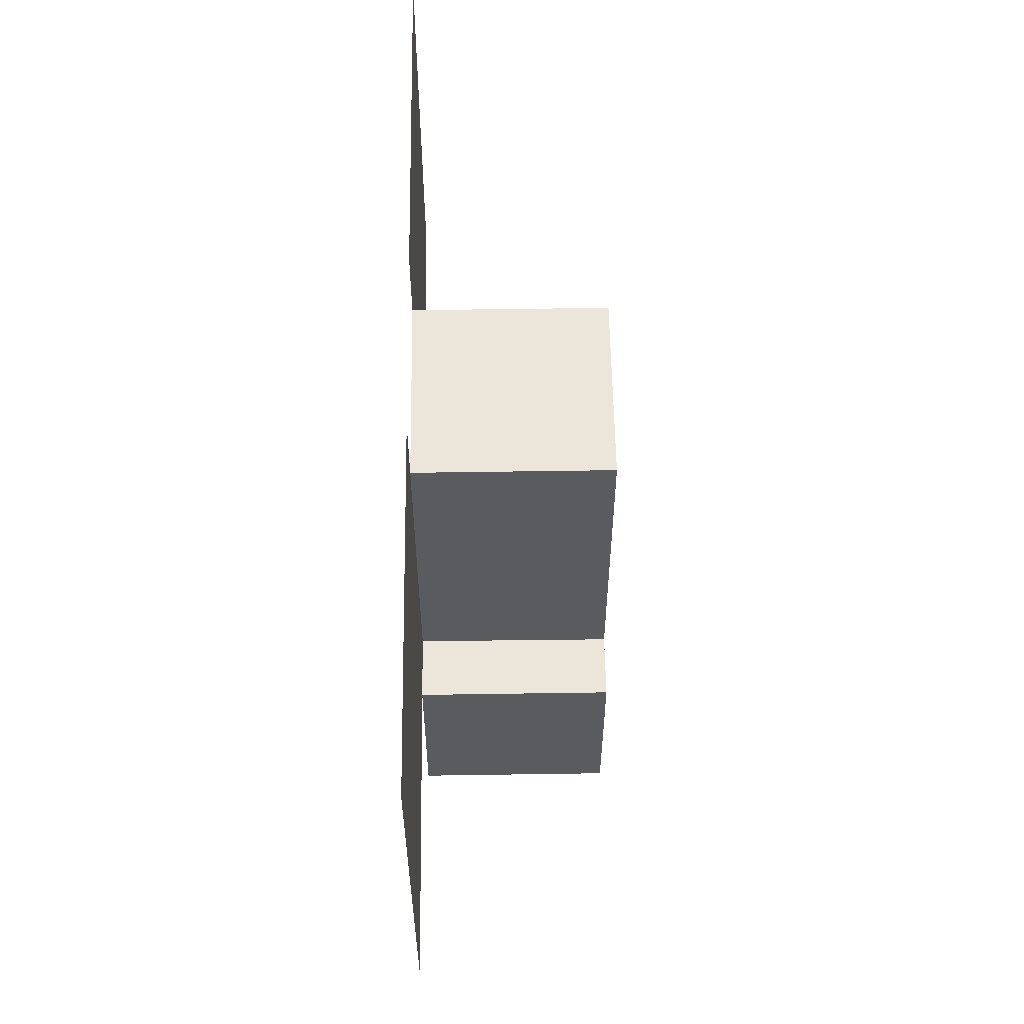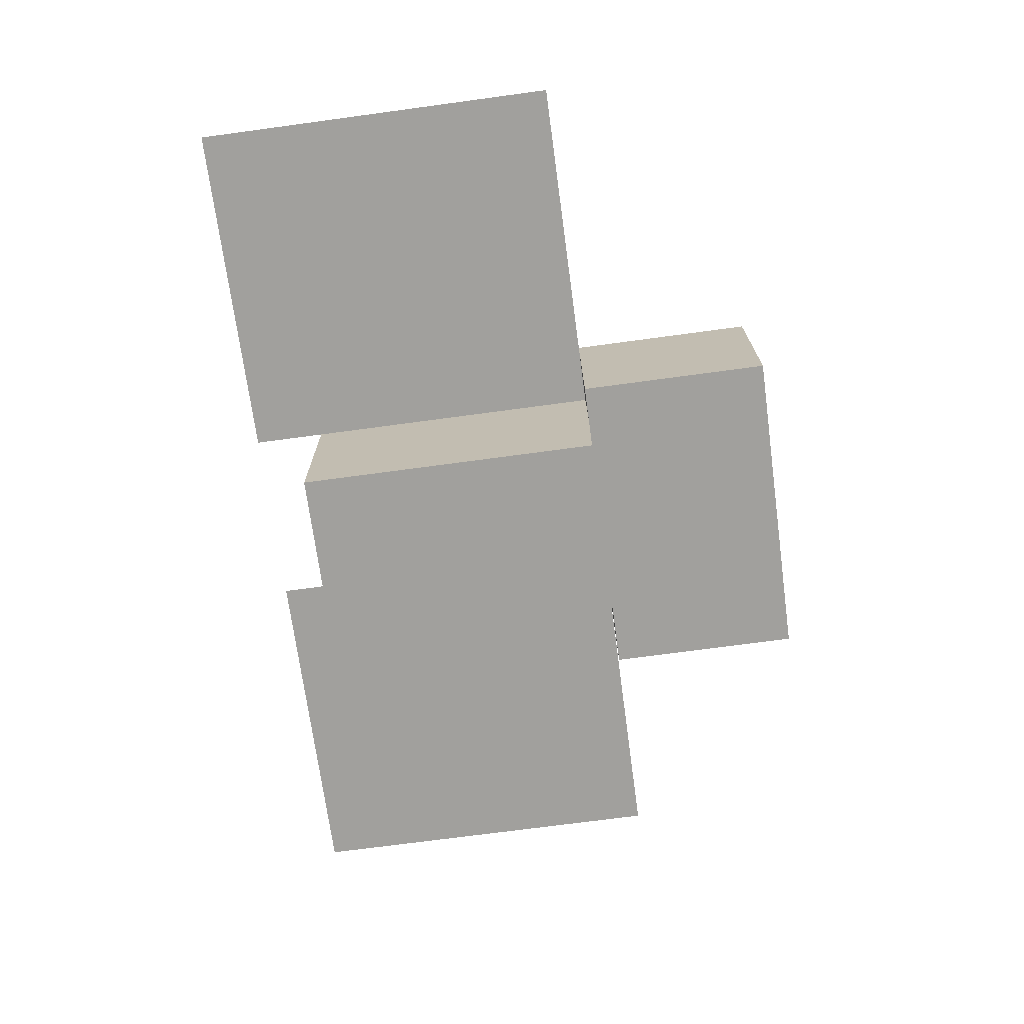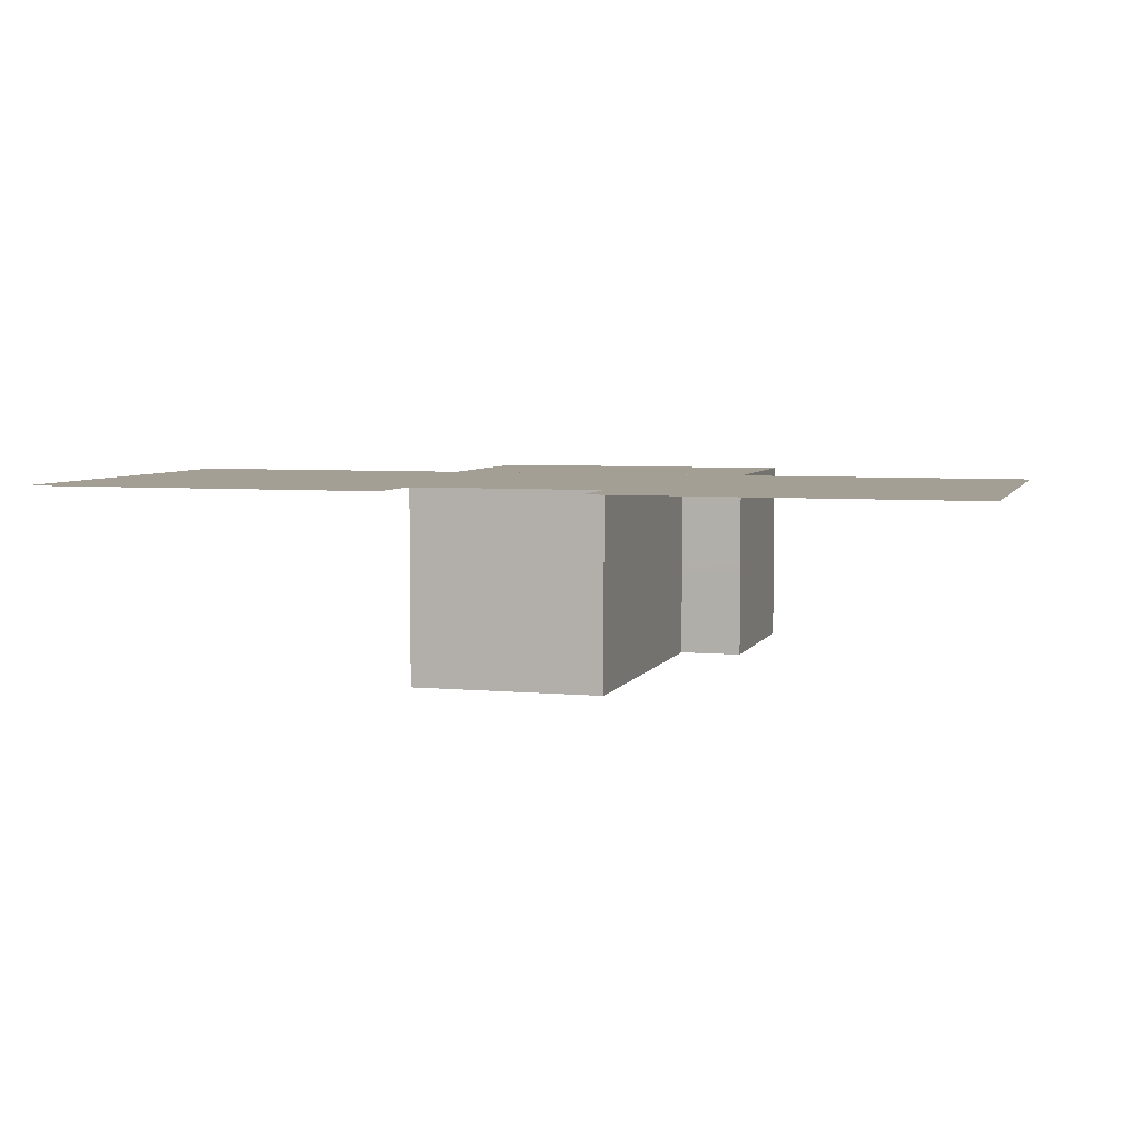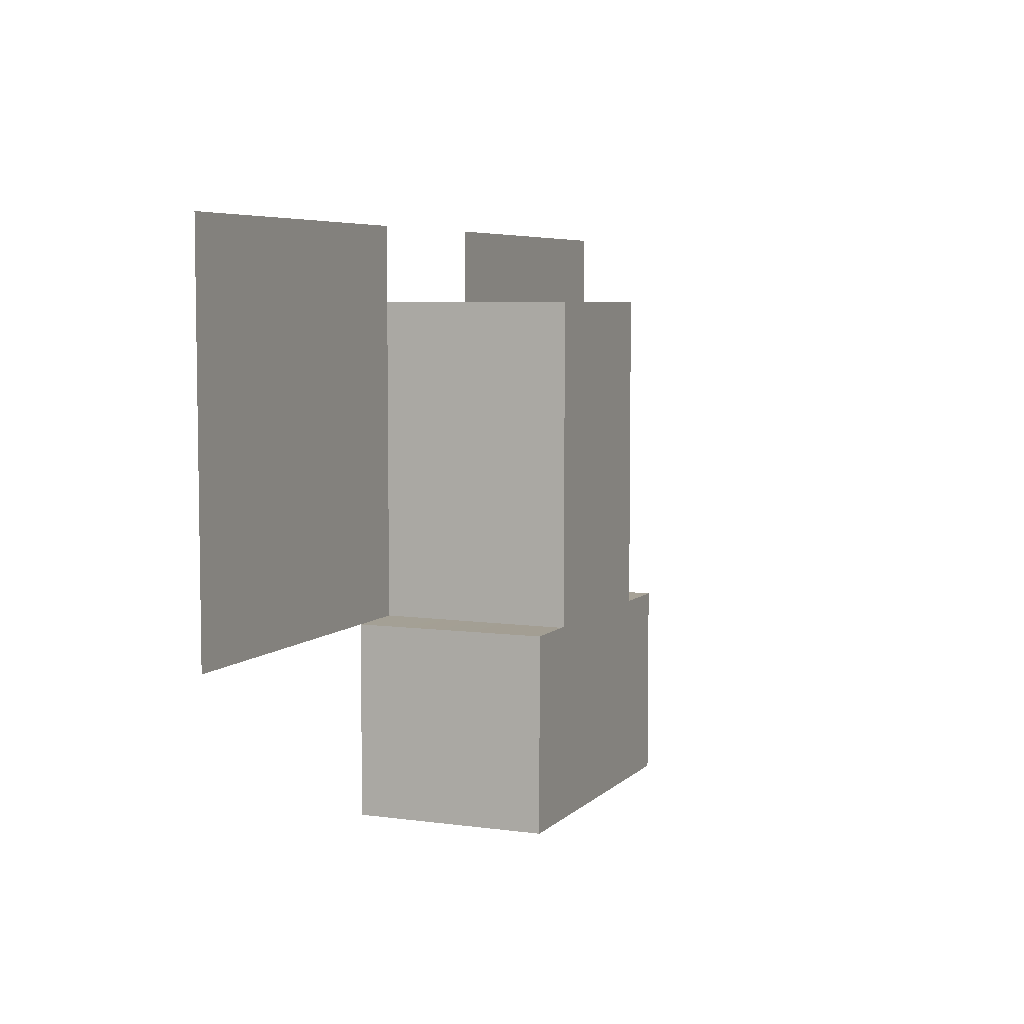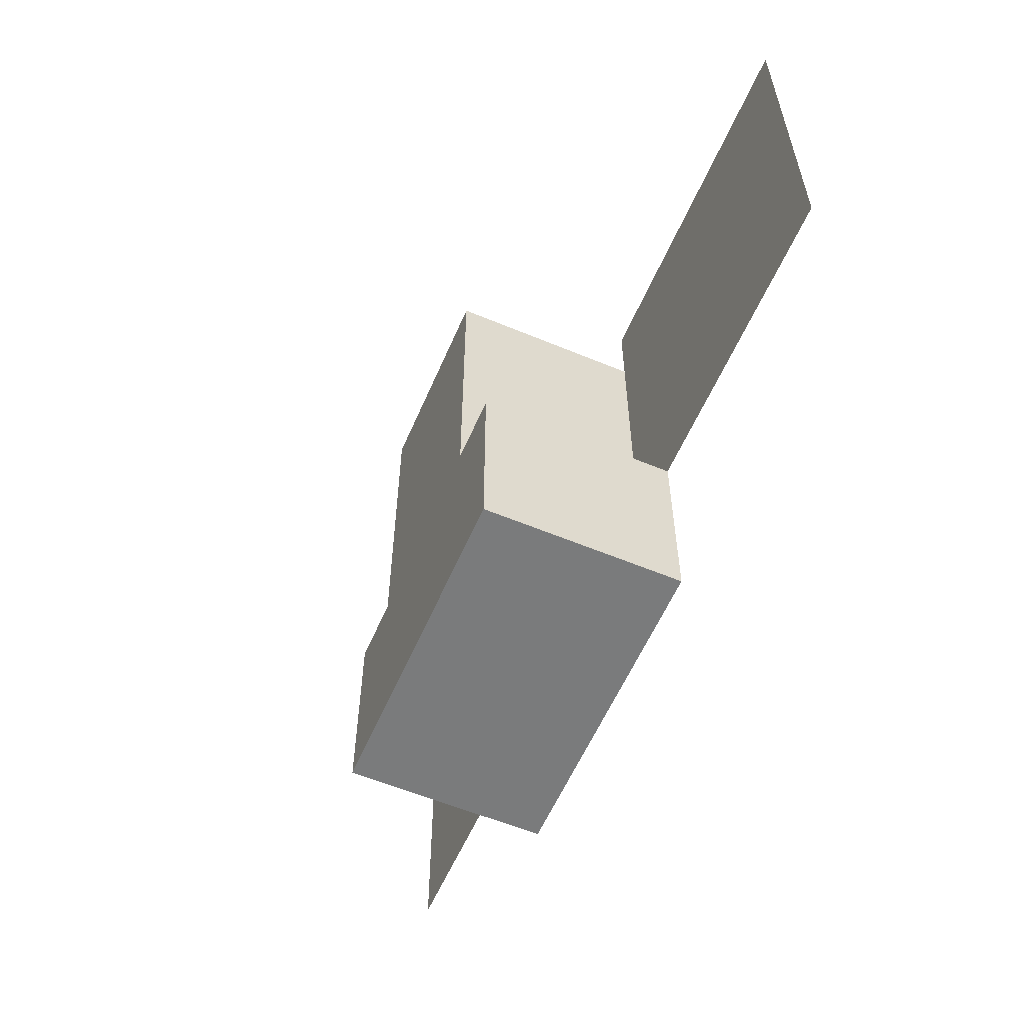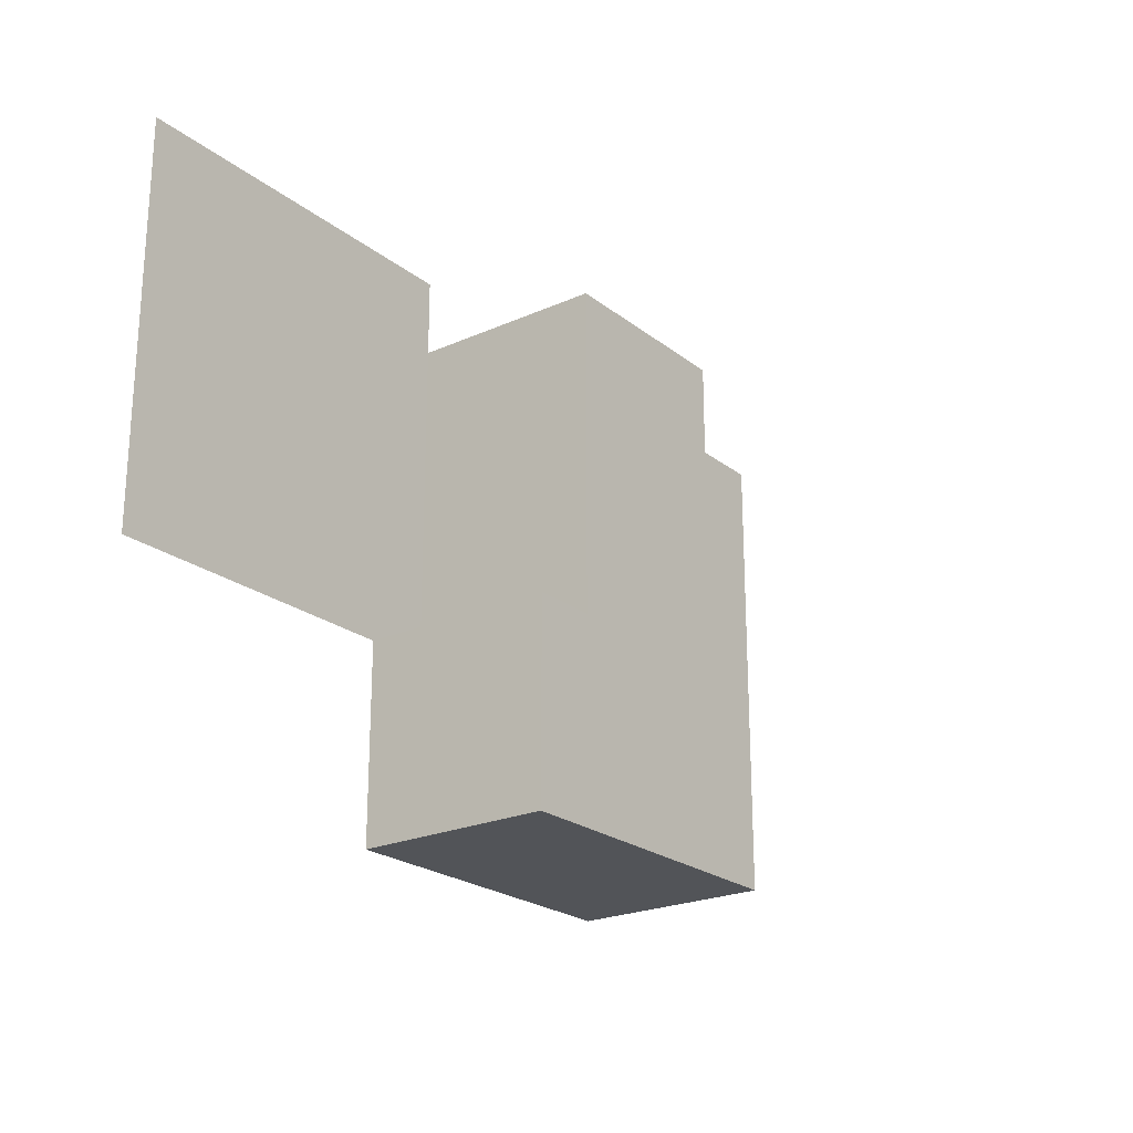
<metadata>
{"format":"obj","ext":"obj","renderer":"f3d","projection":"perspective","resolution":1024,"background":"white","views":[{"elev":57.1,"azim":-90.9,"up":"+Z"},{"elev":-71.6,"azim":97.7,"up":"+Y"},{"elev":5.3,"azim":16.2,"up":"+Y"},{"elev":5.8,"azim":-67.2,"up":"+Z"},{"elev":-58.3,"azim":66.7,"up":"+Z"},{"elev":-22.8,"azim":-52.6,"up":"+Z"}]}
</metadata>
<code>
g default
v -14.4 3 10.02
v -3 3 10.02
v -14.4 3 -2.322
v -3 3 -2.322
v 3 3 10.04
v 14.4 3 10.04
v 3 3 -2.322
v 14.4 3 -2.322
v -3 -3 7.641
v 3 -3 7.641
v -3 3 7.641
v 3 3 7.641
v -3 -3 -2.359
v 3 -3 -2.359
v -5 3 -2.322
v 5 3 -2.322
v 5 -3 -2.322
v -5 -3 -2.322
v -5 3 -8.359
v 5 3 -8.359
v 5 -3 -8.359
v -5 -3 -8.359
v 0.9071 3 -8.359
v 0.9071 -3 -8.359
v 0.9071 -3 -2.322
v 0.5443 -3 -2.359
v 0.5443 -3 7.641
v 0.5443 3 7.641
v 0.5443 3 -2.322
v 0.9071 3 -2.322
v -1.077 3 -8.359
v -1.077 -3 -8.359
v -1.077 -3 -2.322
v -0.6462 -3 -2.359
v -0.6462 -3 7.641
v -0.6462 3 7.641
v -0.6462 3 -2.322
v -1.077 3 -2.322
v 2.784 3 -8.359
v 2.784 -3 -8.359
v 2.784 -3 -2.322
v 1.67 -3 -2.359
v 1.67 -3 7.641
v 1.67 3 7.641
v 1.67 3 -2.322
v 2.784 3 -2.322
v -2.713 3 -8.359
v -2.713 -3 -8.359
v -2.713 -3 -2.322
v -1.628 -3 -2.359
v -1.628 -3 7.641
v -1.628 3 7.641
v -1.628 3 -2.322
v -2.713 3 -2.322
v -5 3 -6.051
v -5 -3 -6.051
v -2.713 -3 -6.051
v -1.077 -3 -6.051
v 0.9071 -3 -6.051
v 2.784 -3 -6.051
v 5 -3 -6.051
v 5 3 -6.051
v 2.784 3 -6.051
v 0.9071 3 -6.051
v -1.077 3 -6.051
v -2.713 3 -6.051
v -5 3 -4.361
v -5 -3 -4.361
v -2.713 -3 -4.361
v -1.077 -3 -4.361
v 0.9071 -3 -4.361
v 2.784 -3 -4.361
v 5 -3 -4.361
v 5 3 -4.361
v 2.784 3 -4.361
v 0.9071 3 -4.361
v -1.077 3 -4.361
v -2.713 3 -4.361
v -0.6462 3 5.591
v -1.628 3 5.591
v -3 3 5.591
v -3 -3 5.583
v -1.628 -3 5.583
v -0.6462 -3 5.583
v 0.5443 -3 5.583
v 1.67 -3 5.583
v 3 -3 5.583
v 3 3 5.591
v 1.67 3 5.591
v 0.5443 3 5.591
v 2.784 -0.8664 -8.359
v 0.9071 -0.8664 -8.359
v -1.077 -0.8664 -8.359
v -2.713 -0.8664 -8.359
v -5 -0.8664 -8.359
v -5 -0.8664 -6.051
v -5 -0.8664 -4.361
v -5 -0.8664 -2.322
v -3 -0.8664 -2.346
v -3 -0.8664 5.586
v -3 -0.8664 7.641
v -1.628 -0.8664 7.641
v -0.6462 -0.8664 7.641
v 0.5443 -0.8664 7.641
v 1.67 -0.8664 7.641
v 3 -0.8664 7.641
v 3 -0.8664 5.586
v 3 -0.8664 -2.346
v 5 -0.8664 -2.322
v 5 -0.8664 -4.361
v 5 -0.8664 -6.051
v 5 -0.8664 -8.359
v 2.784 0.7581 -8.359
v 0.9071 0.7581 -8.359
v -1.077 0.7581 -8.359
v -2.713 0.7581 -8.359
v -5 0.7581 -8.359
v -5 0.7581 -6.051
v -5 0.7581 -4.361
v -5 0.7581 -2.322
v -3 0.7581 -2.336
v -3 0.7581 5.588
v -3 0.7581 7.641
v -1.628 0.7581 7.641
v -0.6462 0.7581 7.641
v 0.5443 0.7581 7.641
v 1.67 0.7581 7.641
v 3 0.7581 7.641
v 3 0.7581 5.588
v 3 0.7581 -2.336
v 5 0.7581 -2.322
v 5 0.7581 -4.361
v 5 0.7581 -6.051
v 5 0.7581 -8.359
v -1.077 3 -2.612
v -2.713 3 -2.612
v -5 3 -2.612
v -5 0.7581 -2.612
v -5 -0.8664 -2.612
v -5 -3 -2.612
v -2.713 -3 -2.612
v -1.077 -3 -2.612
v 0.9071 -3 -2.612
v 2.784 -3 -2.612
v 5 -3 -2.612
v 5 -0.8664 -2.612
v 5 0.7581 -2.612
v 5 3 -2.612
v 2.784 3 -2.612
v 0.9071 3 -2.612
v 0.5443 3 0.01386
v -0.6462 3 0.01386
v -1.628 3 0.01386
v -3 3 0.01386
v -3 0.7581 0.00344
v -3 -0.8664 -0.004109
v -3 -3 -0.01402
v -1.628 -3 -0.01402
v -0.6462 -3 -0.01402
v 0.5443 -3 -0.01402
v 1.67 -3 -0.01402
v 3 -3 -0.01402
v 3 -0.8664 -0.004109
v 3 0.7581 0.003441
v 3 3 0.01386
v 1.67 3 0.01386
v 1.67 3 3.304
v 0.5443 3 3.304
v -0.6462 3 3.304
v -1.628 3 3.304
v -3 3 3.304
v -3 0.7581 3.298
v -3 -0.8664 3.293
v -3 -3 3.288
v -1.628 -3 3.288
v -0.6462 -3 3.288
v 0.5443 -3 3.288
v 1.67 -3 3.288
v 3 -3 3.288
v 3 -0.8664 3.293
v 3 0.7581 3.298
v 3 3 3.304
v -0.6462 3 5.943
v -1.628 3 5.943
v -3 3 5.943
v -3 0.7581 5.941
v -3 -0.8664 5.939
v -3 -3 5.937
v -1.628 -3 5.937
v -0.6462 -3 5.937
v 0.5443 -3 5.937
v 1.67 -3 5.937
v 3 -3 5.937
v 3 -0.8664 5.939
v 3 0.7581 5.941
v 3 3 5.943
v 1.67 3 5.943
v 0.5443 3 5.943
v 0.5443 3 7.262
v -0.6462 3 7.262
v -1.628 3 7.262
v -3 3 7.262
v -3 0.7581 7.262
v -3 -0.8664 7.261
v -3 -3 7.261
v -1.628 -3 7.261
v -0.6462 -3 7.261
v 0.5443 -3 7.261
v 1.67 -3 7.261
v 3 -3 7.261
v 3 -0.8664 7.261
v 3 0.7581 7.262
v 3 3 7.262
v 1.67 3 7.262
v -0.6462 3 2.982
v -1.628 3 2.982
v -3 3 2.982
v -3 0.7581 2.975
v -3 -0.8664 2.971
v -3 -3 2.965
v -1.628 -3 2.965
v -0.6462 -3 2.965
v 0.5443 -3 2.965
v 1.67 -3 2.965
v 3 -3 2.965
v 3 -0.8664 2.971
v 3 0.7581 2.975
v 3 3 2.982
v 1.67 3 2.982
v 0.5443 3 2.982
v -1.628 3 0.369
v -3 3 0.369
v -3 0.7581 0.359
v -3 -0.8664 0.3518
v -3 -3 0.3424
v -1.628 -3 0.3424
v -0.6462 -3 0.3424
v 0.5443 -3 0.3424
v 1.67 -3 0.3424
v 3 -3 0.3424
v 3 -0.8664 0.3518
v 3 0.7581 0.359
v 3 3 0.369
v 1.67 3 0.369
v 0.5443 3 0.369
v -0.6462 3 0.369
g pPlane7
f 1 2 4 3
f 5 6 8 7
f 123 124 52 11
f 11 52 201 202
f 19 47 116 117
f 205 206 51 9
f 128 212 213 12
f 203 123 11 202
f 4 53 54 15
f 7 130 131 16
f 50 13 18 49
f 121 4 15 120
f 15 54 136 137
f 16 131 147 148
f 49 18 140 141
f 120 15 137 138
f 23 39 113 114
f 41 25 143 144
f 42 26 25 41
f 27 208 209 43
f 28 126 127 44
f 214 199 28 44
f 30 29 45 46
f 150 30 46 149
f 31 23 114 115
f 25 33 142 143
f 26 34 33 25
f 35 207 208 27
f 36 125 126 28
f 199 200 36 28
f 38 37 29 30
f 150 135 38 30
f 39 20 134 113
f 17 41 144 145
f 14 42 41 17
f 43 209 210 10
f 44 127 128 12
f 214 44 12 213
f 46 45 7 16
f 149 46 16 148
f 47 31 115 116
f 33 49 141 142
f 34 50 49 33
f 51 206 207 35
f 52 124 125 36
f 201 52 36 200
f 54 53 37 38
f 136 54 38 135
f 118 55 19 117
f 57 56 22 48
f 58 57 48 32
f 59 58 32 24
f 60 59 24 40
f 61 60 40 21
f 62 133 134 20
f 39 63 62 20
f 23 64 63 39
f 31 65 64 23
f 47 66 65 31
f 55 66 47 19
f 119 67 55 118
f 69 68 56 57
f 70 69 57 58
f 71 70 58 59
f 72 71 59 60
f 73 72 60 61
f 74 132 133 62
f 63 75 74 62
f 64 76 75 63
f 65 77 76 64
f 66 78 77 65
f 67 78 66 55
f 170 80 79 169
f 81 80 170 171
f 172 122 81 171
f 174 175 83 82
f 84 83 175 176
f 85 84 176 177
f 86 85 177 178
f 87 86 178 179
f 88 129 181 182
f 182 167 89 88
f 167 168 90 89
f 168 169 79 90
f 92 91 40 24
f 93 92 24 32
f 94 93 32 48
f 95 94 48 22
f 56 96 95 22
f 68 97 96 56
f 18 98 139 140
f 13 99 98 18
f 174 82 100 173
f 205 9 101 204
f 9 51 102 101
f 103 102 51 35
f 104 103 35 27
f 105 104 27 43
f 106 105 43 10
f 10 210 211 106
f 180 107 87 179
f 109 108 14 17
f 146 109 17 145
f 111 110 73 61
f 112 111 61 21
f 91 112 21 40
f 114 113 91 92
f 116 115 93 94
f 117 116 94 95
f 96 118 117 95
f 97 119 118 96
f 98 120 138 139
f 99 121 120 98
f 173 100 122 172
f 204 101 123 203
f 101 102 124 123
f 125 124 102 103
f 127 126 104 105
f 128 127 105 106
f 106 211 212 128
f 181 129 107 180
f 131 130 108 109
f 147 131 109 146
f 133 132 110 111
f 134 133 111 112
f 113 134 112 91
f 78 136 135 77
f 137 136 78 67
f 138 137 67 119
f 139 138 119 97
f 140 139 97 68
f 141 140 68 69
f 142 141 69 70
f 143 142 70 71
f 144 143 71 72
f 145 144 72 73
f 110 146 145 73
f 132 147 146 110
f 148 147 132 74
f 75 149 148 74
f 76 150 149 75
f 77 135 150 76
f 29 37 152 151
f 53 153 152 37
f 154 153 53 4
f 121 155 154 4
f 99 156 155 121
f 13 157 156 99
f 13 50 158 157
f 159 158 50 34
f 160 159 34 26
f 161 160 26 42
f 162 161 42 14
f 108 163 162 14
f 130 164 163 108
f 165 164 130 7
f 45 166 165 7
f 29 151 166 45
f 229 230 168 167
f 230 215 169 168
f 216 170 169 215
f 171 170 216 217
f 218 172 171 217
f 219 173 172 218
f 220 174 173 219
f 220 221 175 174
f 176 175 221 222
f 177 176 222 223
f 178 177 223 224
f 179 178 224 225
f 226 180 179 225
f 227 181 180 226
f 182 181 227 228
f 229 167 182 228
f 80 184 183 79
f 185 184 80 81
f 122 186 185 81
f 100 187 186 122
f 82 188 187 100
f 82 83 189 188
f 190 189 83 84
f 191 190 84 85
f 192 191 85 86
f 193 192 86 87
f 194 193 87 107
f 195 194 107 129
f 196 195 129 88
f 89 197 196 88
f 90 198 197 89
f 90 79 183 198
f 198 183 200 199
f 184 201 200 183
f 202 201 184 185
f 186 203 202 185
f 187 204 203 186
f 188 205 204 187
f 188 189 206 205
f 207 206 189 190
f 208 207 190 191
f 209 208 191 192
f 210 209 192 193
f 211 210 193 194
f 212 211 194 195
f 213 212 195 196
f 197 214 213 196
f 198 199 214 197
f 246 231 216 215
f 217 216 231 232
f 233 218 217 232
f 234 219 218 233
f 235 220 219 234
f 235 236 221 220
f 222 221 236 237
f 223 222 237 238
f 224 223 238 239
f 225 224 239 240
f 241 226 225 240
f 242 227 226 241
f 228 227 242 243
f 244 229 228 243
f 244 245 230 229
f 245 246 215 230
f 232 231 153 154
f 155 233 232 154
f 156 234 233 155
f 157 235 234 156
f 157 158 236 235
f 237 236 158 159
f 238 237 159 160
f 239 238 160 161
f 240 239 161 162
f 163 241 240 162
f 164 242 241 163
f 243 242 164 165
f 166 244 243 165
f 166 151 245 244
f 151 152 246 245
f 153 231 246 152
f 104 126 125 103
f 92 93 115 114

</code>
